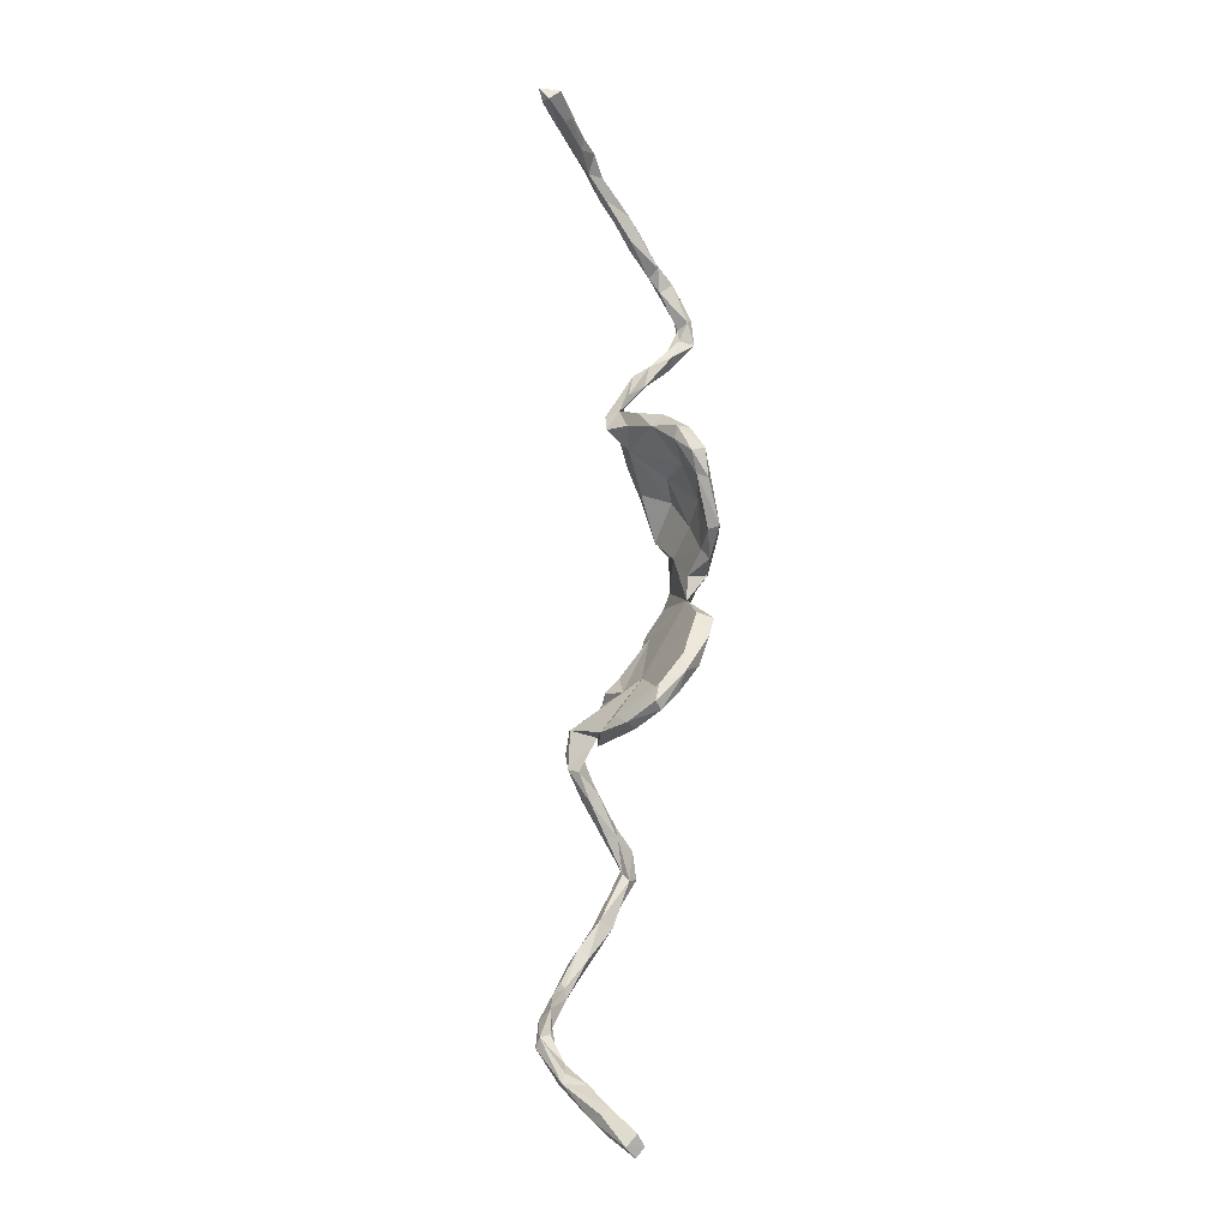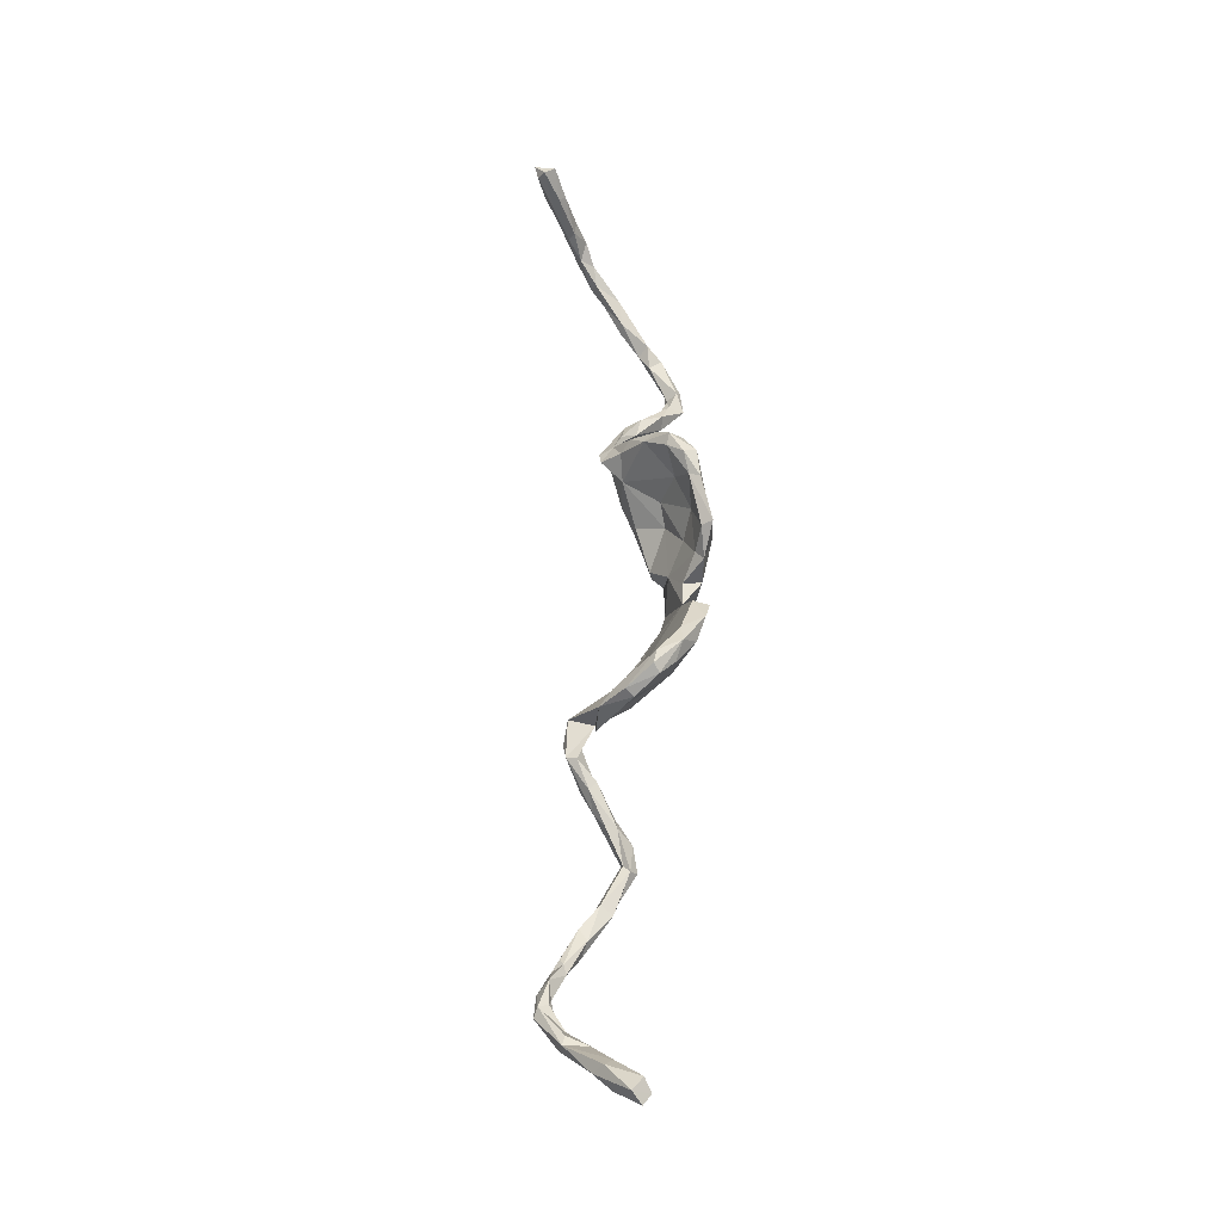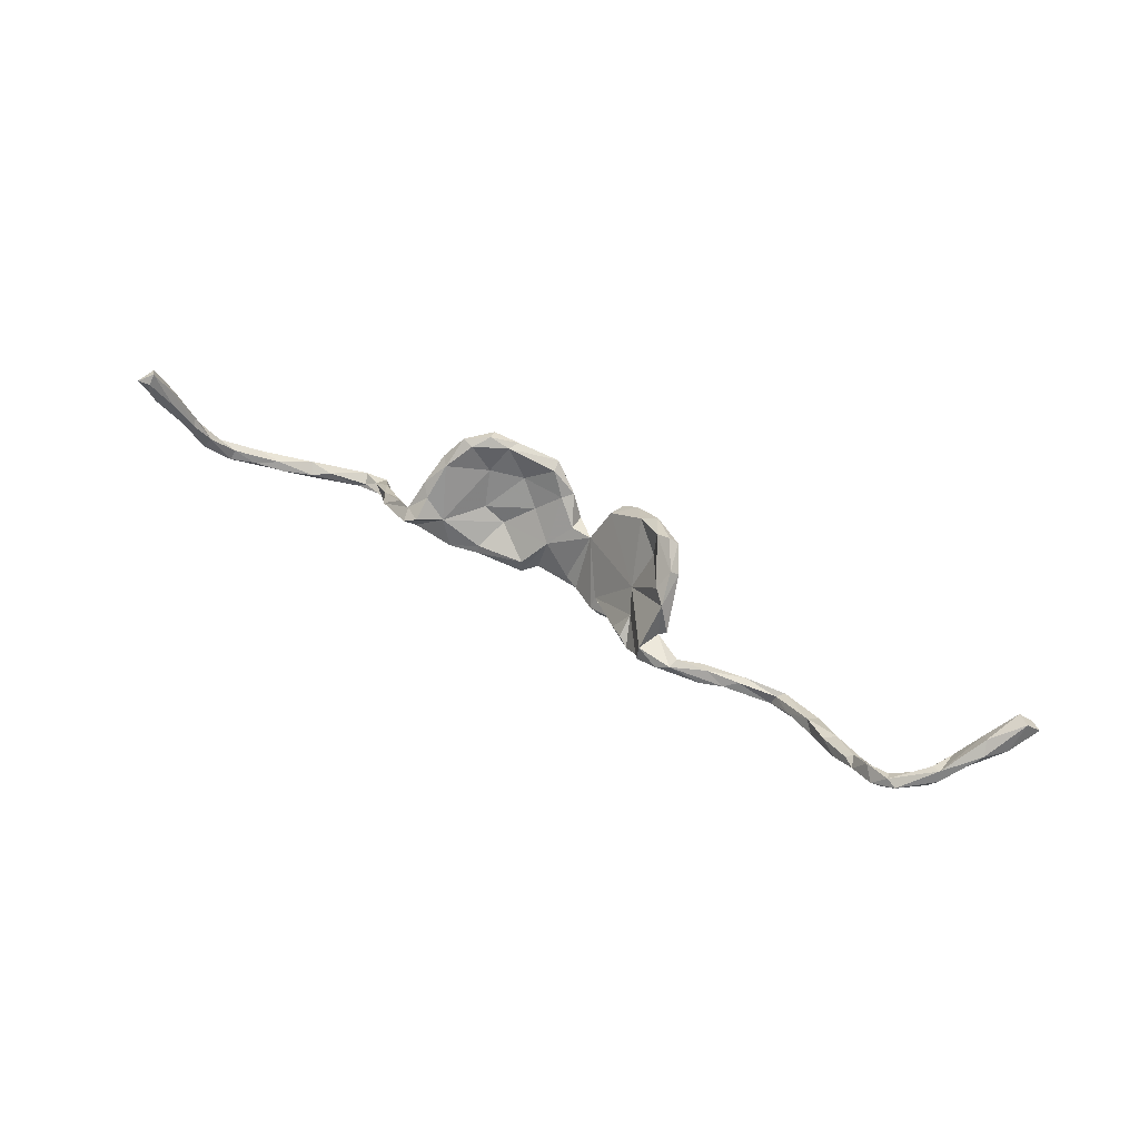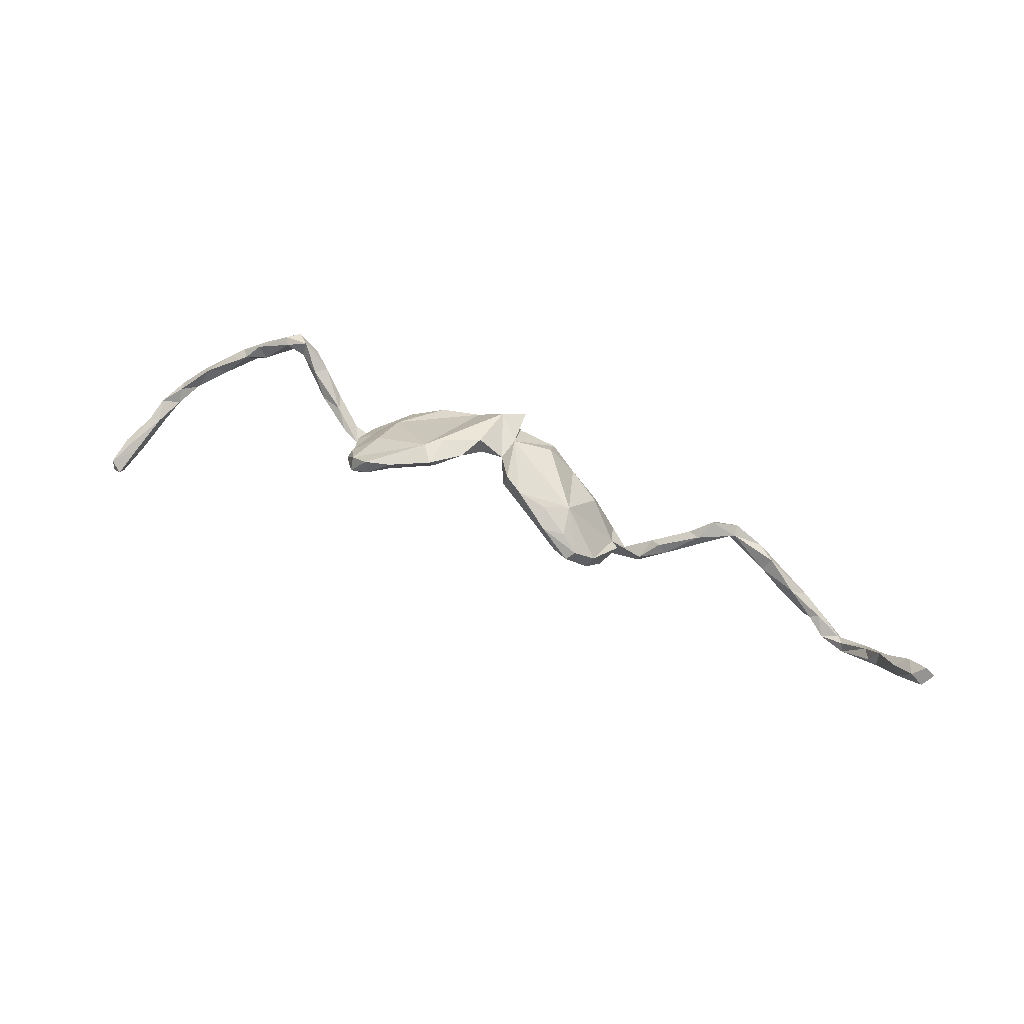
<metadata>
{"format":"obj","ext":"obj","renderer":"f3d","projection":"perspective","resolution":1024,"background":"white","views":[{"elev":77.2,"azim":92.6,"up":"+Z"},{"elev":57.4,"azim":91.8,"up":"+Z"},{"elev":43.5,"azim":35.0,"up":"+Z"},{"elev":53.8,"azim":24.8,"up":"+Y"}]}
</metadata>
<code>
v 0.9077 0.02103 0.0932
v 0.8921 0.00505 0.11
v 0.89 0.03394 0.0919
v 0.8786 -0.02132 0.06471
v 0.8701 0.02216 0.1071
v 0.8522 -0.05225 0.06208
v 0.8356 -0.02073 0.07452
v 0.8295 -0.06108 0.03229
v 0.8458 -0.03504 0.08382
v 0.8565 -0.000785 0.06336
v 0.803 -0.05524 0.03869
v 0.7723 -0.1052 0.000616
v 0.8024 -0.09734 0.03818
v 0.8042 -0.1024 0.01827
v 0.7865 -0.09297 0.0352
v 0.7503 -0.1421 0.00443
v 0.7874 -0.1064 0.002562
v 0.7739 -0.09296 0.01503
v 0.728 -0.1199 0.004583
v 0.7177 -0.1177 -0.005944
v 0.7071 -0.1403 -0.01279
v 0.733 -0.1364 0.01083
v 0.7238 -0.1347 -0.01586
v 0.6883 -0.1218 0.004458
v 0.6824 -0.1097 -0.03008
v 0.6349 -0.07791 -0.04388
v 0.6704 -0.09709 -0.02007
v 0.6352 -0.09587 -0.04982
v 0.6552 -0.1022 -0.01496
v 0.664 -0.1199 -0.02538
v 0.6208 -0.1017 -0.0427
v 0.6445 -0.1085 -0.02119
v 0.6082 -0.06751 -0.03267
v 0.5882 -0.08212 -0.0343
v 0.5599 -0.06614 -0.06033
v 0.555 -0.03017 -0.05647
v 0.5608 -0.05251 -0.07305
v 0.5248 -0.02314 -0.07695
v 0.5422 -0.0507 -0.0456
v 0.5092 -0.03239 -0.08277
v 0.4753 -0.006213 -0.06452
v 0.4972 -0.03747 -0.07087
v 0.4646 -0.01813 -0.06838
v 0.472 0.005038 -0.08113
v 0.4575 -0.02156 -0.08686
v 0.4263 -0.003376 -0.07368
v 0.4068 -0.04905 -0.04276
v 0.4298 -0.01809 -0.08847
v 0.4087 -0.02883 -0.04649
v 0.3861 -0.06765 -0.04763
v 0.3858 -0.04711 -0.06482
v 0.3884 -0.03358 -0.05704
v 0.3523 -0.08914 -0.04105
v 0.3575 -0.07484 -0.01984
v 0.3405 -0.06338 -0.02243
v 0.324 -0.07196 -0.0345
v 0.31 -0.09573 -0.002868
v 0.3064 -0.1138 -0.008354
v 0.3222 -0.08917 -0.0389
v 0.2753 -0.0944 -0.01212
v 0.2809 -0.1193 -0.01853
v 0.254 -0.06867 0.003293
v 0.2435 -0.113 0.001014
v 0.2547 -0.06238 0.06556
v 0.2521 -0.007324 0.0954
v 0.24 -0.1152 -0.02571
v 0.27 -0.06689 0.01427
v 0.2365 -0.09387 -0.04536
v 0.2299 -0.04179 0.07887
v 0.244 -0.0212 0.1084
v 0.1787 0.05177 0.04684
v 0.1717 -0.03043 -0.02792
v 0.1863 -0.06431 -0.07362
v 0.1986 -0.01416 -0.03552
v 0.225 0.03135 0.1239
v 0.1852 0.02584 0.1292
v 0.1332 -0.01282 -0.0813
v 0.213 0.02189 0.1374
v 0.1957 0.05615 0.11
v 0.1602 0.06776 0.1225
v 0.1808 0.02485 0.08003
v 0.1699 -0.06089 -0.05641
v 0.1453 0.08891 0.09009
v 0.1286 0.06298 0.1085
v 0.1398 -0.03785 -0.06965
v 0.1538 -0.000308 0.006668
v 0.08032 0.006849 -0.1088
v 0.08929 0.04254 -0.07146
v 0.06987 0.009319 -0.07487
v 0.095 0.1035 0.08856
v 0.06445 0.001609 -0.09645
v 0.05263 0.08229 0.06818
v 0.06134 0.1109 0.06938
v 0.01181 0.03167 -0.09969
v 0.01882 0.06741 0.00194
v 0.02539 0.07007 -0.04222
v 0.01328 0.05889 -0.1194
v -0.01448 0.03991 -0.09178
v 0.002363 0.04483 -0.1145
v -0.01866 0.08452 -0.08366
v -0.02482 0.1001 0.004151
v -0.02113 0.06721 0.004991
v -0.04052 0.101 0.05349
v -0.06087 0.0435 -0.03714
v -0.07686 0.03691 -0.0966
v -0.08349 0.1142 0.0444
v -0.08369 0.1135 0.103
v -0.07949 0.09506 0.09217
v -0.1007 0.01632 -0.1059
v -0.1034 0.0672 0.01071
v -0.05771 0.08611 0.04649
v -0.1115 0.1113 0.06654
v -0.09684 0.01216 -0.0787
v -0.1352 0.07816 0.06044
v -0.1572 0.09205 0.1241
v -0.1506 0.02306 -0.08912
v -0.1542 0.03636 -0.02717
v -0.1828 -0.002284 -0.09011
v -0.1742 -0.01726 -0.07434
v -0.164 0.07231 0.1203
v -0.1882 0.02699 0.001664
v -0.1752 -0.01469 -0.05928
v -0.1923 0.04975 0.071
v -0.2137 0.03353 -0.01601
v -0.1977 0.06286 0.1377
v -0.2047 0.08438 0.1322
v -0.259 -4.1e-05 0.008629
v -0.222 -0.04011 -0.06293
v -0.2512 -0.003876 0.08952
v -0.2364 -0.03896 -0.008125
v -0.2191 0.03471 0.1241
v -0.2421 0.05956 0.1159
v -0.2198 0.05942 0.05259
v -0.24 0.03823 0.1311
v -0.2124 -0.001497 -0.06939
v -0.2402 -0.02772 -0.06169
v -0.2654 0.02774 0.07924
v -0.279 -0.03754 -0.0308
v -0.2677 -0.07738 0.004568
v -0.2845 -0.02742 0.05065
v -0.2671 -0.04309 0.03307
v -0.2703 0.01617 0.09161
v -0.2818 -0.06288 -0.02589
v -0.2934 -0.02962 0.00983
v -0.3022 -0.05729 0.002432
v -0.2947 -0.08125 -0.01046
v -0.3318 -0.05613 -0.03245
v -0.3583 -0.01761 -0.03322
v -0.3188 -0.04907 -0.02919
v -0.3348 -0.04307 -0.007491
v -0.3706 -0.01316 -0.06117
v -0.3865 -0.01943 -0.0664
v -0.4094 0.02615 -0.08403
v -0.3792 -0.03821 -0.03966
v -0.3979 -0.01107 -0.04175
v -0.4602 0.06596 -0.09676
v -0.4261 0.02766 -0.06515
v -0.4297 0.014 -0.08572
v -0.4639 0.03888 -0.08745
v -0.4448 0.03821 -0.11
v -0.4876 0.03585 -0.1004
v -0.4868 0.05821 -0.1207
v -0.5081 0.05821 -0.1007
v -0.5034 0.03048 -0.1076
v -0.5589 0.02008 -0.1011
v -0.4988 0.05236 -0.08808
v -0.5641 0.0234 -0.08078
v -0.5474 0.001491 -0.07737
v -0.5749 -0.01865 -0.0816
v -0.5798 -0.01272 -0.09346
v -0.6051 -0.007882 -0.08427
v -0.6275 -0.05091 -0.05116
v -0.6191 -0.05354 -0.06814
v -0.5884 -0.003141 -0.06456
v -0.6698 -0.05656 -0.03922
v -0.6413 -0.03306 -0.0637
v -0.6926 -0.1003 -0.02015
v -0.6633 -0.08382 -0.04714
v -0.6385 -0.05167 -0.07393
v -0.6847 -0.06925 -0.05061
v -0.6979 -0.1106 -0.03696
v -0.7237 -0.1056 -0.003617
v -0.7297 -0.109 -0.02405
v -0.7222 -0.1293 0.01365
v -0.7355 -0.1378 -0.004553
v -0.7421 -0.1418 0.0656
v -0.7519 -0.1651 0.0623
v -0.7579 -0.1361 0.02132
v -0.7377 -0.1516 0.05271
v -0.7521 -0.1209 0.03064
v -0.7554 -0.1796 0.1157
v -0.7596 -0.1696 0.1356
v -0.775 -0.1644 0.07695
v -0.7703 -0.1575 0.1264
v -0.7608 -0.1387 0.07168
v -0.793 -0.1766 0.1781
v -0.7783 -0.1976 0.1254
v -0.7743 -0.1948 0.1872
v -0.7982 -0.2138 0.1744
v -0.7763 -0.2067 0.17
v -0.7955 -0.1968 0.1394
v -0.7885 -0.1634 0.1258
f 89 77 85
f 73 85 77
f 88 77 87
f 91 87 77
f 118 109 119
f 113 119 109
f 128 118 119
f 116 109 118
f 158 153 152
f 151 152 153
f 154 158 152
f 160 153 158
f 148 151 153
f 149 152 151
f 166 168 161
f 164 161 168
f 159 166 161
f 167 168 166
f 44 40 45
f 42 45 40
f 48 44 45
f 38 40 44
f 95 91 89
f 77 89 91
f 86 95 89
f 94 91 95
f 104 113 109
f 105 104 109
f 38 36 37
f 26 37 36
f 40 38 37
f 41 36 38
f 40 37 35
f 28 35 37
f 42 40 35
f 39 42 35
f 43 45 42
f 39 43 42
f 47 45 43
f 48 45 50
f 47 50 45
f 51 48 50
f 52 46 48
f 44 48 46
f 51 52 48
f 49 46 52
f 53 51 50
f 56 52 51
f 73 77 74
f 71 74 77
f 72 89 85
f 94 87 91
f 122 119 113
f 117 122 113
f 128 119 122
f 135 116 118
f 136 135 118
f 124 116 135
f 105 116 124
f 127 124 135
f 157 148 153
f 149 151 148
f 155 148 157
f 156 157 153
f 160 156 153
f 159 157 156
f 159 158 155
f 154 155 158
f 157 159 155
f 161 158 159
f 176 174 171
f 167 171 174
f 179 176 171
f 175 174 176
f 179 170 173
f 169 173 170
f 178 179 173
f 171 170 179
f 165 170 171
f 165 171 167
f 168 167 174
f 164 169 170
f 172 173 169
f 174 169 168
f 164 168 169
f 172 169 174
f 136 118 128
f 163 165 167
f 164 170 165
f 162 164 165
f 160 161 164
f 138 127 135
f 136 138 135
f 144 127 138
f 160 164 162
f 163 162 165
f 156 162 163
f 156 160 162
f 158 161 160
f 156 166 159
f 163 166 156
f 105 109 116
f 98 104 105
f 105 99 98
f 94 98 99
f 100 99 105
f 99 96 94
f 87 94 96
f 97 96 99
f 88 87 96
f 41 44 46
f 177 178 172
f 173 172 178
f 175 177 172
f 181 178 177
f 41 38 44
f 167 166 163
f 112 100 105
f 97 99 100
f 95 98 94
f 96 97 100
f 95 96 100
f 193 195 188
f 190 188 195
f 187 193 188
f 202 195 193
f 9 6 2
f 4 2 6
f 5 9 2
f 13 6 9
f 132 142 134
f 129 134 142
f 126 132 134
f 137 142 132
f 101 112 106
f 107 106 112
f 194 192 186
f 189 186 192
f 195 194 186
f 196 192 194
f 90 84 80
f 76 80 84
f 83 90 80
f 92 84 90
f 120 108 107
f 103 107 108
f 115 120 107
f 114 108 120
f 111 108 114
f 123 114 120
f 115 107 112
f 125 120 115
f 126 115 112
f 132 126 112
f 125 115 126
f 2 1 3
f 10 3 1
f 5 2 3
f 4 1 2
f 10 1 4
f 5 3 10
f 7 9 5
f 7 5 10
f 13 9 7
f 11 7 10
f 79 75 71
f 65 71 75
f 83 79 71
f 80 75 79
f 83 80 79
f 78 75 80
f 70 75 78
f 76 78 80
f 81 76 84
f 86 81 84
f 69 76 81
f 131 120 125
f 134 125 126
f 133 132 112
f 70 78 76
f 134 131 125
f 123 120 131
f 129 131 134
f 186 190 195
f 183 188 190
f 185 187 188
f 197 193 187
f 184 190 186
f 189 184 186
f 182 190 184
f 177 182 184
f 183 190 182
f 185 184 189
f 154 146 145
f 139 145 146
f 150 154 145
f 147 146 154
f 72 66 63
f 61 63 66
f 86 72 63
f 68 66 72
f 66 68 61
f 60 61 68
f 58 63 61
f 59 61 60
f 62 60 68
f 62 63 58
f 53 58 61
f 56 59 60
f 53 61 59
f 155 154 150
f 147 149 146
f 143 146 149
f 152 149 147
f 130 146 143
f 145 143 149
f 130 139 146
f 128 130 143
f 74 62 68
f 51 53 59
f 50 58 53
f 30 25 21
f 23 21 25
f 24 30 21
f 28 25 30
f 16 21 23
f 20 23 25
f 22 21 16
f 17 16 23
f 148 155 150
f 145 148 150
f 154 152 147
f 149 148 145
f 138 143 145
f 136 143 138
f 144 138 145
f 128 143 136
f 122 130 128
f 72 73 68
f 74 68 73
f 82 73 72
f 57 56 60
f 51 59 56
f 54 58 50
f 47 54 50
f 57 58 54
f 35 31 34
f 32 34 31
f 39 35 34
f 28 31 35
f 30 32 31
f 29 34 32
f 31 28 30
f 26 25 28
f 117 130 122
f 85 73 82
f 183 185 188
f 189 187 185
f 175 183 182
f 191 187 189
f 181 184 185
f 177 184 181
f 183 181 185
f 175 182 177
f 180 181 183
f 141 145 139
f 192 191 189
f 197 187 191
f 200 197 191
f 194 195 202
f 201 202 193
f 201 193 197
f 12 23 20
f 27 20 25
f 27 24 20
f 19 20 24
f 29 24 27
f 55 57 54
f 62 58 57
f 140 144 145
f 19 18 12
f 11 12 18
f 20 19 12
f 22 18 19
f 15 18 22
f 24 22 19
f 17 23 12
f 13 22 16
f 24 21 22
f 29 30 24
f 32 30 29
f 62 57 60
f 55 56 57
f 64 63 62
f 64 86 63
f 141 139 130
f 145 141 140
f 129 140 141
f 127 144 140
f 198 191 192
f 196 194 202
f 196 198 192
f 200 191 198
f 199 200 198
f 201 197 200
f 199 202 201
f 95 104 98
f 180 183 175
f 176 180 175
f 179 181 180
f 178 181 179
f 176 179 180
f 174 175 172
f 112 105 124
f 133 112 124
f 117 110 121
f 114 121 110
f 130 117 121
f 104 110 117
f 113 104 117
f 89 72 86
f 88 71 77
f 104 95 102
f 101 102 95
f 111 104 102
f 101 95 100
f 71 88 96
f 90 71 96
f 101 100 112
f 200 199 201
f 196 202 199
f 71 62 74
f 41 43 39
f 33 26 36
f 28 37 26
f 111 110 104
f 39 36 41
f 33 36 39
f 49 43 41
f 46 49 41
f 47 43 49
f 55 49 52
f 82 72 85
f 27 26 33
f 39 34 33
f 29 33 34
f 55 52 56
f 62 65 67
f 64 67 65
f 64 62 67
f 71 65 62
f 15 13 11
f 7 11 13
f 18 15 11
f 22 13 15
f 11 10 8
f 4 8 10
f 12 11 8
f 14 6 13
f 6 8 4
f 14 8 6
f 123 121 114
f 130 121 123
f 111 114 110
f 103 111 102
f 93 95 92
f 86 92 95
f 84 92 86
f 93 96 95
f 129 130 123
f 69 81 86
f 103 102 101
f 70 64 65
f 75 70 65
f 69 64 70
f 137 132 133
f 129 123 131
f 127 137 133
f 70 76 69
f 127 142 137
f 140 129 142
f 86 64 69
f 107 103 106
f 101 106 103
f 71 90 83
f 93 92 90
f 96 93 90
f 111 103 108
f 140 142 127
f 141 130 129
f 124 127 133
f 16 14 13
f 14 16 17
f 8 17 12
f 8 14 17
f 49 55 54
f 27 33 29
f 25 26 27
f 47 49 54
f 199 198 196

</code>
